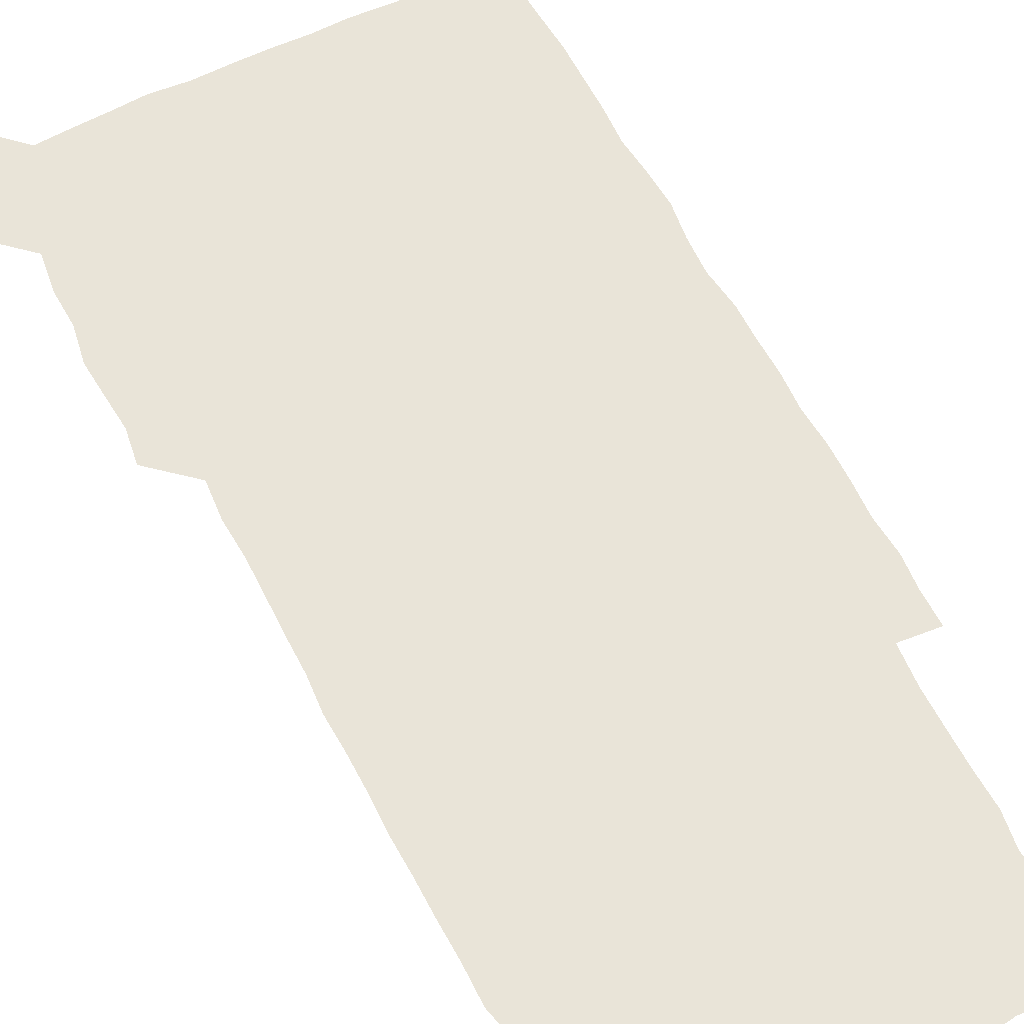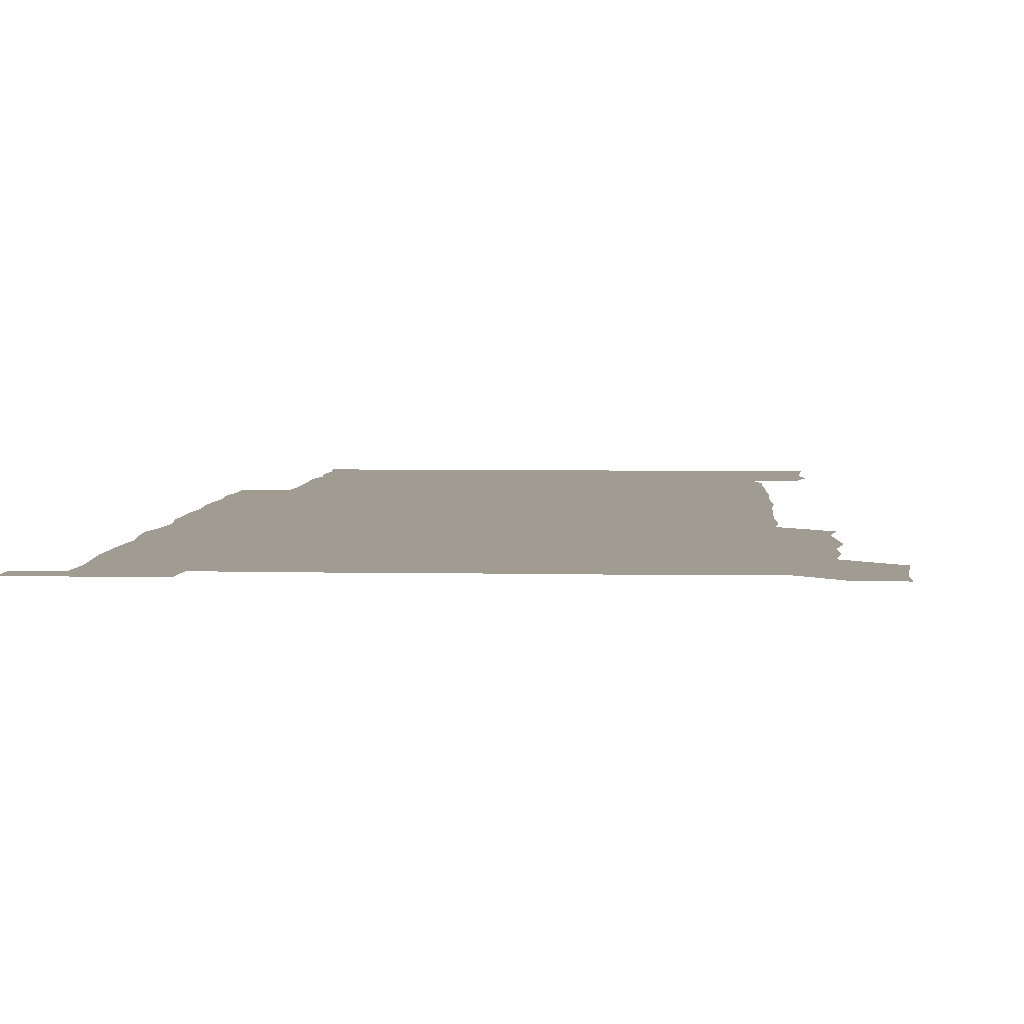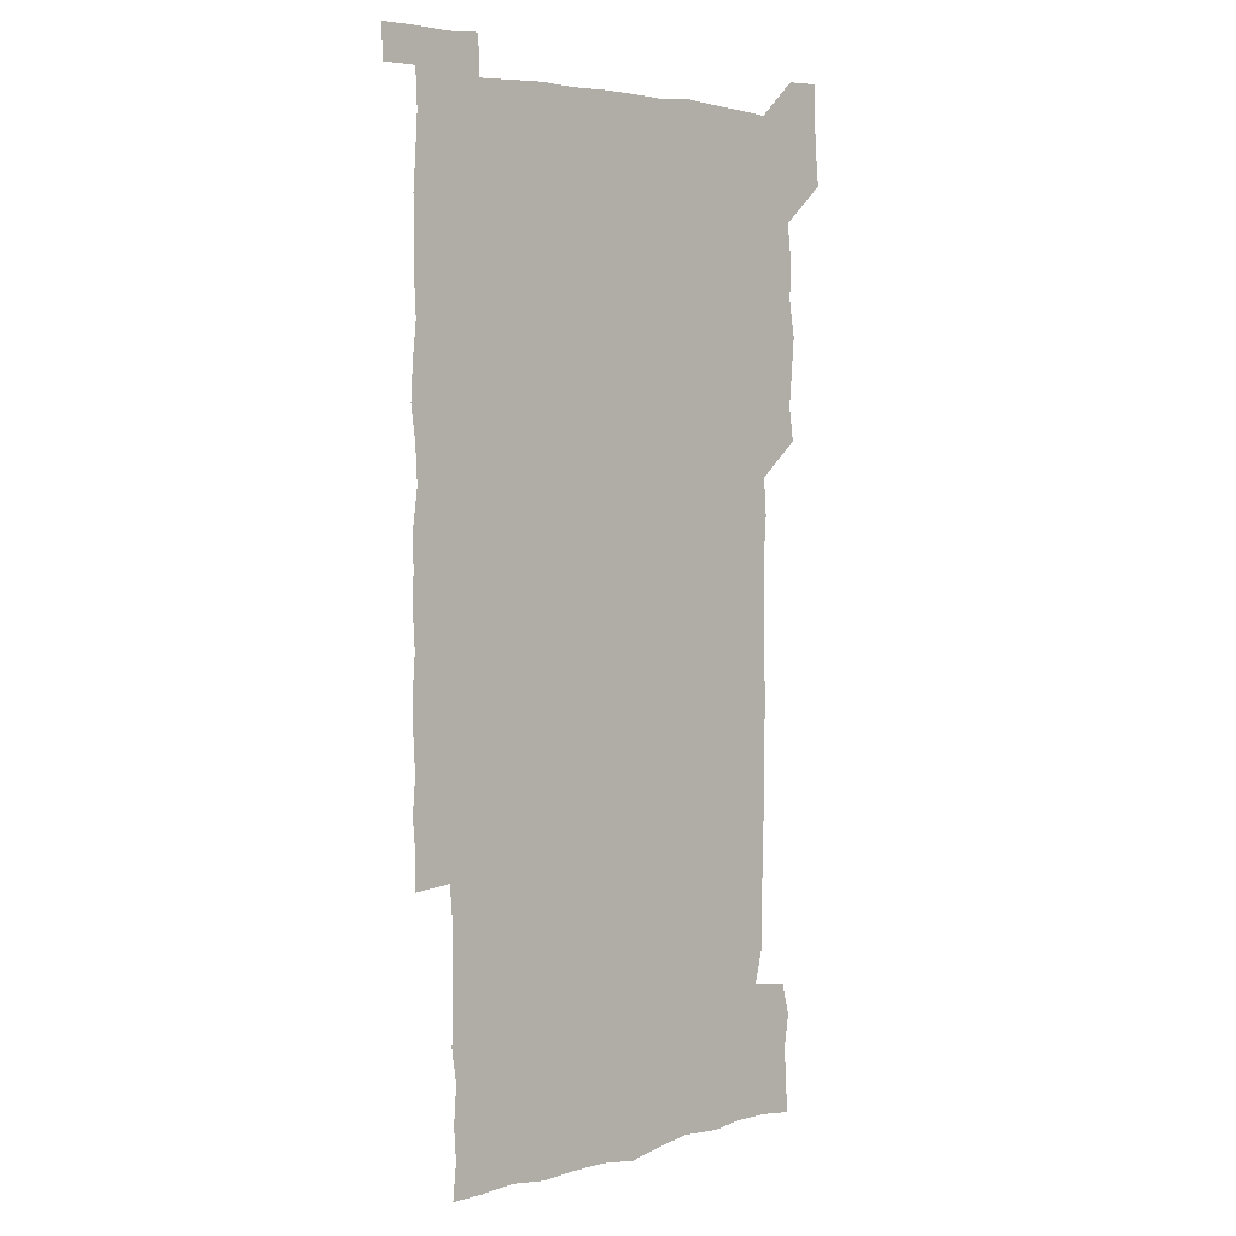
<metadata>
{"format":"obj","ext":"obj","renderer":"f3d","projection":"perspective","resolution":1024,"background":"white","views":[{"elev":59.8,"azim":-26.7,"up":"+Z"},{"elev":4.3,"azim":-176.3,"up":"+Z"},{"elev":4.2,"azim":137.6,"up":"+Y"}]}
</metadata>
<code>
v 448.1 558.3 0
v 449.3 571.6 0
v 450.4 585.8 0
v 450.2 600.4 0
v 463.8 164.7 0
v 465 178.7 0
v 465.7 193.9 0
v 463.7 207 0
v 467.1 220.8 0
v 462.6 451.3 0
v 464.7 465.7 0
v 463.5 480.4 0
v 462.4 494.8 0
v 465 510.1 0
v 464.3 525.6 0
v 466.4 541.6 0
v 465.9 556.6 0
v 466.5 570.9 0
v 466.3 585.2 0
v 465.3 599.8 0
v 478 166.5 0
v 481.2 181.5 0
v 483.8 196.4 0
v 480.8 208.9 0
v 483.6 223.5 0
v 480.4 236.8 0
v 480.5 252.5 0
v 479.9 267.8 0
v 479.7 283.5 0
v 479.1 298.6 0
v 479.4 313.9 0
v 479.2 329 0
v 478.4 343.5 0
v 479.5 358.6 0
v 479.4 373.8 0
v 479.6 389.2 0
v 479.7 404.8 0
v 478.7 420.3 0
v 479.8 436.2 0
v 479.4 451.1 0
v 481.1 466 0
v 479.2 480.9 0
v 481.3 496 0
v 481.4 510.8 0
v 480.1 525.8 0
v 482.4 540.7 0
v 481.4 556 0
v 481.1 570.6 0
v 481.3 584.7 0
v 493.1 166.7 0
v 496 182 0
v 495.8 195.5 0
v 496.3 209.9 0
v 497.9 225.8 0
v 495.3 239.3 0
v 497.4 255.7 0
v 496.7 270.5 0
v 497.2 286 0
v 497.3 301 0
v 496.6 315.7 0
v 496.3 330.7 0
v 496.5 345.8 0
v 496 360.5 0
v 496.7 375.9 0
v 496.8 390.9 0
v 496.2 405.8 0
v 496.5 421 0
v 496.3 436.1 0
v 495.7 451.1 0
v 496.6 466.1 0
v 497 481.2 0
v 496.4 496 0
v 497.3 510.9 0
v 496.8 525.9 0
v 497.1 540.6 0
v 497.9 554.9 0
v 496.5 570.4 0
v 495.4 585.7 0
v 507.3 165.2 0
v 510.2 181.1 0
v 509.7 195 0
v 513.9 213.7 0
v 513.3 227.5 0
v 512.5 241.8 0
v 512 256.2 0
v 512 271.4 0
v 512.9 287.1 0
v 511.6 301.2 0
v 511.5 316.1 0
v 511.9 331.4 0
v 510.7 345.9 0
v 511.3 361 0
v 512.8 376.9 0
v 512.2 391.4 0
v 511.9 406.2 0
v 511.3 421 0
v 512 436.2 0
v 512.2 451.3 0
v 512 466.2 0
v 512.3 481.1 0
v 511.9 496.1 0
v 511.6 511 0
v 511.8 525.8 0
v 511.8 540.5 0
v 512.1 555 0
v 511.7 569.9 0
v 510.1 586.4 0
v 524.3 166.5 0
v 525.5 181.3 0
v 527 198.2 0
v 527.9 213.8 0
v 527 226.9 0
v 528.4 243.2 0
v 526.7 256.6 0
v 527 271.8 0
v 527 286.7 0
v 526.8 301.5 0
v 526 316 0
v 527.3 332.2 0
v 527.3 346.9 0
v 526.4 361.4 0
v 526.6 376.4 0
v 527.1 391.5 0
v 526.8 406.2 0
v 527 421.1 0
v 525.8 436 0
v 526.8 451.3 0
v 526.9 466.2 0
v 526.9 481 0
v 527 495.9 0
v 526.7 510.9 0
v 526.5 525.7 0
v 527.3 540.1 0
v 526.8 555.1 0
v 526.2 570.4 0
v 524.5 587.5 0
v 539.1 164.5 0
v 541.4 183.1 0
v 541.6 197.8 0
v 541.6 212.2 0
v 542.1 228.2 0
v 542 242.6 0
v 541.4 256.5 0
v 541.8 271.5 0
v 542 286.9 0
v 541.7 301.7 0
v 541.4 316.6 0
v 541.5 331.6 0
v 541.7 346.9 0
v 541.5 361.6 0
v 541.4 376.4 0
v 541.3 391.2 0
v 540.7 405.5 0
v 542.1 421.6 0
v 541.3 436.3 0
v 541.7 451.4 0
v 541.6 466.2 0
v 540.7 481.1 0
v 541.7 496.1 0
v 541.4 510.9 0
v 542.1 525.5 0
v 541.5 540.9 0
v 541.5 555.4 0
v 541.1 570.5 0
v 540.3 586.2 0
v 554.1 161.6 0
v 555.7 181.5 0
v 555.9 196.4 0
v 556.2 212.2 0
v 556.5 227.8 0
v 556.3 242.1 0
v 556.7 257.2 0
v 556.2 270.7 0
v 556.7 287.9 0
v 556.3 301.8 0
v 556.2 316.5 0
v 556.2 331.5 0
v 556.2 346.5 0
v 556.2 361.5 0
v 556.1 376.4 0
v 556.2 391.1 0
v 556.4 406.4 0
v 556.4 421.4 0
v 556.3 436.3 0
v 556.5 451.4 0
v 556.6 466.2 0
v 556.1 481.1 0
v 556.6 496 0
v 556.3 510.9 0
v 556.4 525.6 0
v 556.4 540.5 0
v 556.3 555.4 0
v 556.2 570.2 0
v 555.3 586.6 0
v 569.7 163.9 0
v 570.8 182.4 0
v 571 197.9 0
v 571.2 213.8 0
v 571 227.3 0
v 571 243.2 0
v 571 257 0
v 570.7 270.8 0
v 570.9 287.9 0
v 571.2 302.1 0
v 571.1 316.6 0
v 571.1 331.9 0
v 571 346.6 0
v 570.9 361.6 0
v 570.5 375.7 0
v 571.4 391.9 0
v 571.2 406.5 0
v 571.2 421.2 0
v 571.1 436.2 0
v 571.1 451 0
v 571.2 466.4 0
v 571.2 481.1 0
v 571.2 496 0
v 571.1 510.8 0
v 571 525.9 0
v 571.3 540.2 0
v 571 556 0
v 571.1 570.6 0
v 570.4 586.8 0
v 585.7 164 0
v 585.7 182.3 0
v 586.1 196.3 0
v 585.8 212.4 0
v 585.7 227.9 0
v 585.9 242 0
v 585.5 257 0
v 585.6 271 0
v 586.3 285.8 0
v 585.9 302.2 0
v 585.9 316.5 0
v 585.8 331.8 0
v 585.8 346.8 0
v 585.6 361.9 0
v 585.9 377 0
v 585.8 391.7 0
v 585.7 406.8 0
v 586 421.2 0
v 585.9 436.2 0
v 585.9 451.1 0
v 585.8 466.1 0
v 586 481.1 0
v 586 496 0
v 585.9 510.9 0
v 585.9 525.7 0
v 586 540.8 0
v 586.2 555.3 0
v 586.1 570.5 0
v 585.9 586.3 0
v 601.5 163.3 0
v 600.8 180.3 0
v 601 196.1 0
v 600.2 213.5 0
v 600.5 227.3 0
v 600.5 241.9 0
v 600.4 256.7 0
v 600.2 272.6 0
v 601.1 285.8 0
v 600.5 302.3 0
v 600.5 316.8 0
v 600.7 331.1 0
v 600.4 347.4 0
v 600.3 362.2 0
v 600.3 376.9 0
v 600.4 391.7 0
v 600.7 406.5 0
v 600.5 421.5 0
v 600.5 436.2 0
v 600.6 451 0
v 600.8 465.6 0
v 600.8 481 0
v 600.7 496 0
v 600.6 510.8 0
v 600.8 525.8 0
v 600.8 540.6 0
v 601.1 555.6 0
v 601.1 570.4 0
v 601 586.8 0
v 616.6 165.3 0
v 615 183.8 0
v 616.2 196.1 0
v 615.2 212.3 0
v 615.2 227 0
v 615.6 241.4 0
v 615.6 256.2 0
v 615.3 271.8 0
v 615.5 286.5 0
v 614.7 302.9 0
v 615.2 316.9 0
v 615 332.2 0
v 615.3 346.7 0
v 615 361.9 0
v 615.1 376.7 0
v 615.1 391.6 0
v 615.1 406.5 0
v 615.3 421.3 0
v 615.1 436.2 0
v 615.6 451 0
v 615.1 467 0
v 615.8 481.4 0
v 615.3 496.1 0
v 615.4 510.9 0
v 615.6 525.8 0
v 615 540 0
v 616 555.9 0
v 615.9 570 0
v 616.2 586 0
v 632.4 164.5 0
v 630.1 181.7 0
v 630.8 195.4 0
v 630 211.3 0
v 629.8 226.5 0
v 630.4 240.8 0
v 630.4 256.1 0
v 630.1 271.8 0
v 630.1 287.2 0
v 628.8 302.7 0
v 629.9 316.8 0
v 629.8 331.6 0
v 629.5 346.8 0
v 629.8 361.5 0
v 629.3 376.7 0
v 629.7 391.4 0
v 630.1 406.2 0
v 630.5 421 0
v 630.1 436.2 0
v 630.1 451.3 0
v 629.1 466.5 0
v 630.7 481.1 0
v 630.5 496 0
v 631.4 511.1 0
v 630.8 526 0
v 630.3 540.8 0
v 630.8 555.7 0
v 630.7 570.2 0
v 631.3 585.3 0
v 632 601.8 0
v 646.5 164.5 0
v 645 179.8 0
v 645.9 193.5 0
v 644.7 209.6 0
v 646.7 223.5 0
v 646.1 238.7 0
v 646 254 0
v 646 270.1 0
v 647.2 286.3 0
v 645.1 301.7 0
v 645 316.4 0
v 643.9 331.5 0
v 645 346 0
v 644.3 361.2 0
v 645.2 375.8 0
v 645.4 390.8 0
v 646 405.6 0
v 645.3 420.9 0
v 645.8 435.7 0
v 645.4 451.2 0
v 645.4 466.4 0
v 644.4 481.2 0
v 645.1 495.6 0
v 646.6 511.1 0
v 645.7 526.1 0
v 644.7 540.7 0
v 646.4 555.8 0
v 645.2 570.4 0
v 645.5 585.1 0
v 646.4 600.7 0
v 663.5 284.9 0
v 663.3 298.9 0
v 664.5 313.1 0
v 663.3 328.5 0
v 664 343.5 0
v 664.2 358.7 0
v 663.1 374.2 0
v 663.9 389.3 0
v 663.5 404.2 0
v 663.6 419 0
v 661.5 435.2 0
v 662.2 450.4 0
v 664.2 465.4 0
v 663.2 480.4 0
v 661.6 495.8 0
v 662.4 511.1 0
v 662.4 526.2 0
v 662.5 541.3 0
v 661.4 556.3 0
v 660.5 571.2 0
v 661.2 586.9 0
v 661.5 601.1 0
v 676.1 586.7 0
v 676.2 601 0
f 16 17 1
f 1 17 2
f 17 18 2
f 2 18 3
f 18 19 3
f 3 19 4
f 19 20 4
f 5 21 6
f 21 22 6
f 6 22 7
f 22 23 7
f 7 23 8
f 23 24 8
f 8 24 9
f 24 25 9
f 39 40 10
f 10 40 11
f 40 41 11
f 11 41 12
f 41 42 12
f 12 42 13
f 42 43 13
f 13 43 14
f 43 44 14
f 14 44 15
f 44 45 15
f 15 45 16
f 45 46 16
f 16 46 17
f 46 47 17
f 17 47 18
f 47 48 18
f 18 48 19
f 48 49 19
f 19 49 20
f 21 50 22
f 50 51 22
f 22 51 23
f 51 52 23
f 23 52 24
f 52 53 24
f 24 53 25
f 53 54 25
f 25 54 26
f 54 55 26
f 26 55 27
f 55 56 27
f 27 56 28
f 56 57 28
f 28 57 29
f 57 58 29
f 29 58 30
f 58 59 30
f 30 59 31
f 59 60 31
f 31 60 32
f 60 61 32
f 32 61 33
f 61 62 33
f 33 62 34
f 62 63 34
f 34 63 35
f 63 64 35
f 35 64 36
f 64 65 36
f 36 65 37
f 65 66 37
f 37 66 38
f 66 67 38
f 38 67 39
f 67 68 39
f 39 68 40
f 68 69 40
f 40 69 41
f 69 70 41
f 41 70 42
f 70 71 42
f 42 71 43
f 71 72 43
f 43 72 44
f 72 73 44
f 44 73 45
f 73 74 45
f 45 74 46
f 74 75 46
f 46 75 47
f 75 76 47
f 47 76 48
f 76 77 48
f 48 77 49
f 77 78 49
f 50 79 51
f 79 80 51
f 51 80 52
f 80 81 52
f 52 81 53
f 81 82 53
f 53 82 54
f 82 83 54
f 54 83 55
f 83 84 55
f 55 84 56
f 84 85 56
f 56 85 57
f 85 86 57
f 57 86 58
f 86 87 58
f 58 87 59
f 87 88 59
f 59 88 60
f 88 89 60
f 60 89 61
f 89 90 61
f 61 90 62
f 90 91 62
f 62 91 63
f 91 92 63
f 63 92 64
f 92 93 64
f 64 93 65
f 93 94 65
f 65 94 66
f 94 95 66
f 66 95 67
f 95 96 67
f 67 96 68
f 96 97 68
f 68 97 69
f 97 98 69
f 69 98 70
f 98 99 70
f 70 99 71
f 99 100 71
f 71 100 72
f 100 101 72
f 72 101 73
f 101 102 73
f 73 102 74
f 102 103 74
f 74 103 75
f 103 104 75
f 75 104 76
f 104 105 76
f 76 105 77
f 105 106 77
f 77 106 78
f 106 107 78
f 79 108 80
f 108 109 80
f 80 109 81
f 109 110 81
f 81 110 82
f 110 111 82
f 82 111 83
f 111 112 83
f 83 112 84
f 112 113 84
f 84 113 85
f 113 114 85
f 85 114 86
f 114 115 86
f 86 115 87
f 115 116 87
f 87 116 88
f 116 117 88
f 88 117 89
f 117 118 89
f 89 118 90
f 118 119 90
f 90 119 91
f 119 120 91
f 91 120 92
f 120 121 92
f 92 121 93
f 121 122 93
f 93 122 94
f 122 123 94
f 94 123 95
f 123 124 95
f 95 124 96
f 124 125 96
f 96 125 97
f 125 126 97
f 97 126 98
f 126 127 98
f 98 127 99
f 127 128 99
f 99 128 100
f 128 129 100
f 100 129 101
f 129 130 101
f 101 130 102
f 130 131 102
f 102 131 103
f 131 132 103
f 103 132 104
f 132 133 104
f 104 133 105
f 133 134 105
f 105 134 106
f 134 135 106
f 106 135 107
f 135 136 107
f 108 137 109
f 137 138 109
f 109 138 110
f 138 139 110
f 110 139 111
f 139 140 111
f 111 140 112
f 140 141 112
f 112 141 113
f 141 142 113
f 113 142 114
f 142 143 114
f 114 143 115
f 143 144 115
f 115 144 116
f 144 145 116
f 116 145 117
f 145 146 117
f 117 146 118
f 146 147 118
f 118 147 119
f 147 148 119
f 119 148 120
f 148 149 120
f 120 149 121
f 149 150 121
f 121 150 122
f 150 151 122
f 122 151 123
f 151 152 123
f 123 152 124
f 152 153 124
f 124 153 125
f 153 154 125
f 125 154 126
f 154 155 126
f 126 155 127
f 155 156 127
f 127 156 128
f 156 157 128
f 128 157 129
f 157 158 129
f 129 158 130
f 158 159 130
f 130 159 131
f 159 160 131
f 131 160 132
f 160 161 132
f 132 161 133
f 161 162 133
f 133 162 134
f 162 163 134
f 134 163 135
f 163 164 135
f 135 164 136
f 164 165 136
f 137 166 138
f 166 167 138
f 138 167 139
f 167 168 139
f 139 168 140
f 168 169 140
f 140 169 141
f 169 170 141
f 141 170 142
f 170 171 142
f 142 171 143
f 171 172 143
f 143 172 144
f 172 173 144
f 144 173 145
f 173 174 145
f 145 174 146
f 174 175 146
f 146 175 147
f 175 176 147
f 147 176 148
f 176 177 148
f 148 177 149
f 177 178 149
f 149 178 150
f 178 179 150
f 150 179 151
f 179 180 151
f 151 180 152
f 180 181 152
f 152 181 153
f 181 182 153
f 153 182 154
f 182 183 154
f 154 183 155
f 183 184 155
f 155 184 156
f 184 185 156
f 156 185 157
f 185 186 157
f 157 186 158
f 186 187 158
f 158 187 159
f 187 188 159
f 159 188 160
f 188 189 160
f 160 189 161
f 189 190 161
f 161 190 162
f 190 191 162
f 162 191 163
f 191 192 163
f 163 192 164
f 192 193 164
f 164 193 165
f 193 194 165
f 166 195 167
f 195 196 167
f 167 196 168
f 196 197 168
f 168 197 169
f 197 198 169
f 169 198 170
f 198 199 170
f 170 199 171
f 199 200 171
f 171 200 172
f 200 201 172
f 172 201 173
f 201 202 173
f 173 202 174
f 202 203 174
f 174 203 175
f 203 204 175
f 175 204 176
f 204 205 176
f 176 205 177
f 205 206 177
f 177 206 178
f 206 207 178
f 178 207 179
f 207 208 179
f 179 208 180
f 208 209 180
f 180 209 181
f 209 210 181
f 181 210 182
f 210 211 182
f 182 211 183
f 211 212 183
f 183 212 184
f 212 213 184
f 184 213 185
f 213 214 185
f 185 214 186
f 214 215 186
f 186 215 187
f 215 216 187
f 187 216 188
f 216 217 188
f 188 217 189
f 217 218 189
f 189 218 190
f 218 219 190
f 190 219 191
f 219 220 191
f 191 220 192
f 220 221 192
f 192 221 193
f 221 222 193
f 193 222 194
f 222 223 194
f 195 224 196
f 224 225 196
f 196 225 197
f 225 226 197
f 197 226 198
f 226 227 198
f 198 227 199
f 227 228 199
f 199 228 200
f 228 229 200
f 200 229 201
f 229 230 201
f 201 230 202
f 230 231 202
f 202 231 203
f 231 232 203
f 203 232 204
f 232 233 204
f 204 233 205
f 233 234 205
f 205 234 206
f 234 235 206
f 206 235 207
f 235 236 207
f 207 236 208
f 236 237 208
f 208 237 209
f 237 238 209
f 209 238 210
f 238 239 210
f 210 239 211
f 239 240 211
f 211 240 212
f 240 241 212
f 212 241 213
f 241 242 213
f 213 242 214
f 242 243 214
f 214 243 215
f 243 244 215
f 215 244 216
f 244 245 216
f 216 245 217
f 245 246 217
f 217 246 218
f 246 247 218
f 218 247 219
f 247 248 219
f 219 248 220
f 248 249 220
f 220 249 221
f 249 250 221
f 221 250 222
f 250 251 222
f 222 251 223
f 251 252 223
f 224 253 225
f 253 254 225
f 225 254 226
f 254 255 226
f 226 255 227
f 255 256 227
f 227 256 228
f 256 257 228
f 228 257 229
f 257 258 229
f 229 258 230
f 258 259 230
f 230 259 231
f 259 260 231
f 231 260 232
f 260 261 232
f 232 261 233
f 261 262 233
f 233 262 234
f 262 263 234
f 234 263 235
f 263 264 235
f 235 264 236
f 264 265 236
f 236 265 237
f 265 266 237
f 237 266 238
f 266 267 238
f 238 267 239
f 267 268 239
f 239 268 240
f 268 269 240
f 240 269 241
f 269 270 241
f 241 270 242
f 270 271 242
f 242 271 243
f 271 272 243
f 243 272 244
f 272 273 244
f 244 273 245
f 273 274 245
f 245 274 246
f 274 275 246
f 246 275 247
f 275 276 247
f 247 276 248
f 276 277 248
f 248 277 249
f 277 278 249
f 249 278 250
f 278 279 250
f 250 279 251
f 279 280 251
f 251 280 252
f 280 281 252
f 253 282 254
f 282 283 254
f 254 283 255
f 283 284 255
f 255 284 256
f 284 285 256
f 256 285 257
f 285 286 257
f 257 286 258
f 286 287 258
f 258 287 259
f 287 288 259
f 259 288 260
f 288 289 260
f 260 289 261
f 289 290 261
f 261 290 262
f 290 291 262
f 262 291 263
f 291 292 263
f 263 292 264
f 292 293 264
f 264 293 265
f 293 294 265
f 265 294 266
f 294 295 266
f 266 295 267
f 295 296 267
f 267 296 268
f 296 297 268
f 268 297 269
f 297 298 269
f 269 298 270
f 298 299 270
f 270 299 271
f 299 300 271
f 271 300 272
f 300 301 272
f 272 301 273
f 301 302 273
f 273 302 274
f 302 303 274
f 274 303 275
f 303 304 275
f 275 304 276
f 304 305 276
f 276 305 277
f 305 306 277
f 277 306 278
f 306 307 278
f 278 307 279
f 307 308 279
f 279 308 280
f 308 309 280
f 280 309 281
f 309 310 281
f 282 311 283
f 311 312 283
f 283 312 284
f 312 313 284
f 284 313 285
f 313 314 285
f 285 314 286
f 314 315 286
f 286 315 287
f 315 316 287
f 287 316 288
f 316 317 288
f 288 317 289
f 317 318 289
f 289 318 290
f 318 319 290
f 290 319 291
f 319 320 291
f 291 320 292
f 320 321 292
f 292 321 293
f 321 322 293
f 293 322 294
f 322 323 294
f 294 323 295
f 323 324 295
f 295 324 296
f 324 325 296
f 296 325 297
f 325 326 297
f 297 326 298
f 326 327 298
f 298 327 299
f 327 328 299
f 299 328 300
f 328 329 300
f 300 329 301
f 329 330 301
f 301 330 302
f 330 331 302
f 302 331 303
f 331 332 303
f 303 332 304
f 332 333 304
f 304 333 305
f 333 334 305
f 305 334 306
f 334 335 306
f 306 335 307
f 335 336 307
f 307 336 308
f 336 337 308
f 308 337 309
f 337 338 309
f 309 338 310
f 338 339 310
f 311 341 312
f 341 342 312
f 312 342 313
f 342 343 313
f 313 343 314
f 343 344 314
f 314 344 315
f 344 345 315
f 315 345 316
f 345 346 316
f 316 346 317
f 346 347 317
f 317 347 318
f 347 348 318
f 318 348 319
f 348 349 319
f 319 349 320
f 349 350 320
f 320 350 321
f 350 351 321
f 321 351 322
f 351 352 322
f 322 352 323
f 352 353 323
f 323 353 324
f 353 354 324
f 324 354 325
f 354 355 325
f 325 355 326
f 355 356 326
f 326 356 327
f 356 357 327
f 327 357 328
f 357 358 328
f 328 358 329
f 358 359 329
f 329 359 330
f 359 360 330
f 330 360 331
f 360 361 331
f 331 361 332
f 361 362 332
f 332 362 333
f 362 363 333
f 333 363 334
f 363 364 334
f 334 364 335
f 364 365 335
f 335 365 336
f 365 366 336
f 336 366 337
f 366 367 337
f 337 367 338
f 367 368 338
f 338 368 339
f 368 369 339
f 339 369 340
f 369 370 340
f 349 371 350
f 371 372 350
f 350 372 351
f 372 373 351
f 351 373 352
f 373 374 352
f 352 374 353
f 374 375 353
f 353 375 354
f 375 376 354
f 354 376 355
f 376 377 355
f 355 377 356
f 377 378 356
f 356 378 357
f 378 379 357
f 357 379 358
f 379 380 358
f 358 380 359
f 380 381 359
f 359 381 360
f 381 382 360
f 360 382 361
f 382 383 361
f 361 383 362
f 383 384 362
f 362 384 363
f 384 385 363
f 363 385 364
f 385 386 364
f 364 386 365
f 386 387 365
f 365 387 366
f 387 388 366
f 366 388 367
f 388 389 367
f 367 389 368
f 389 390 368
f 368 390 369
f 390 391 369
f 369 391 370
f 391 392 370
f 391 393 392
f 393 394 392

</code>
